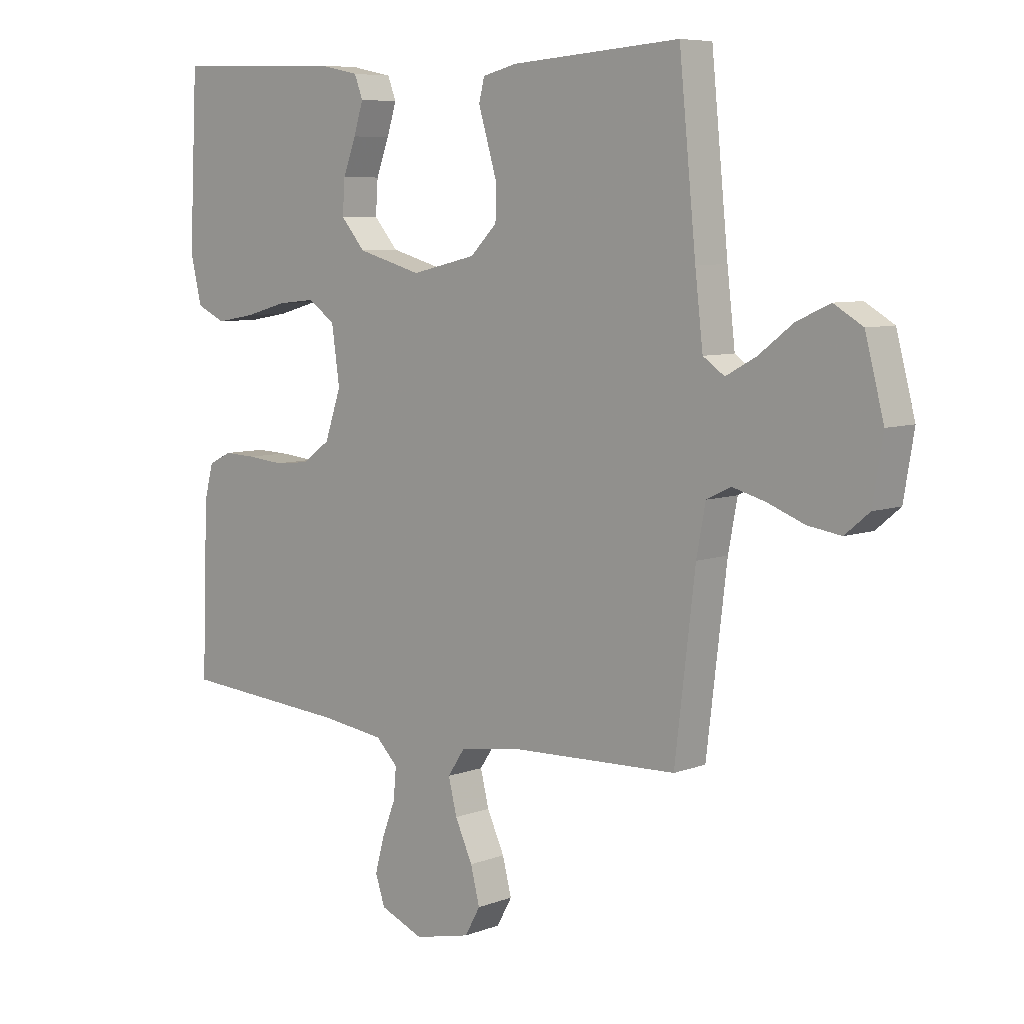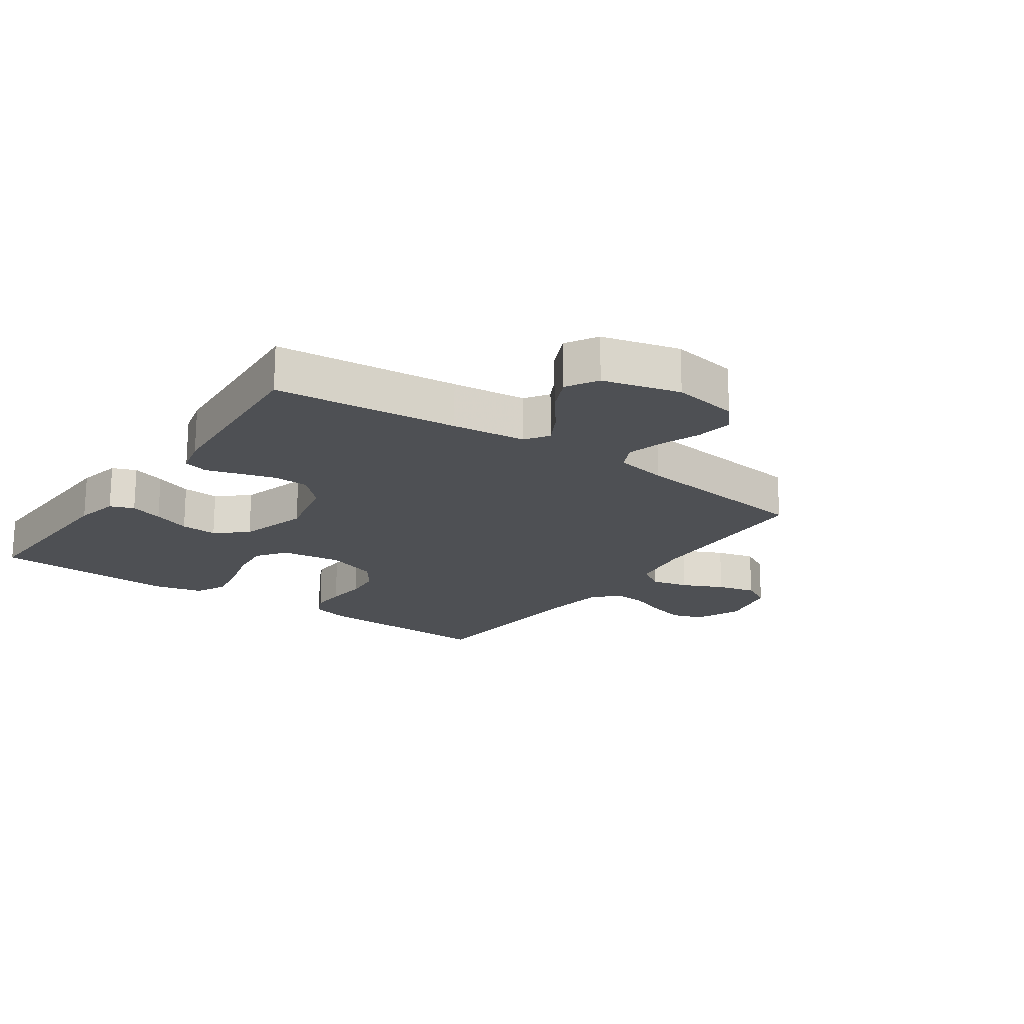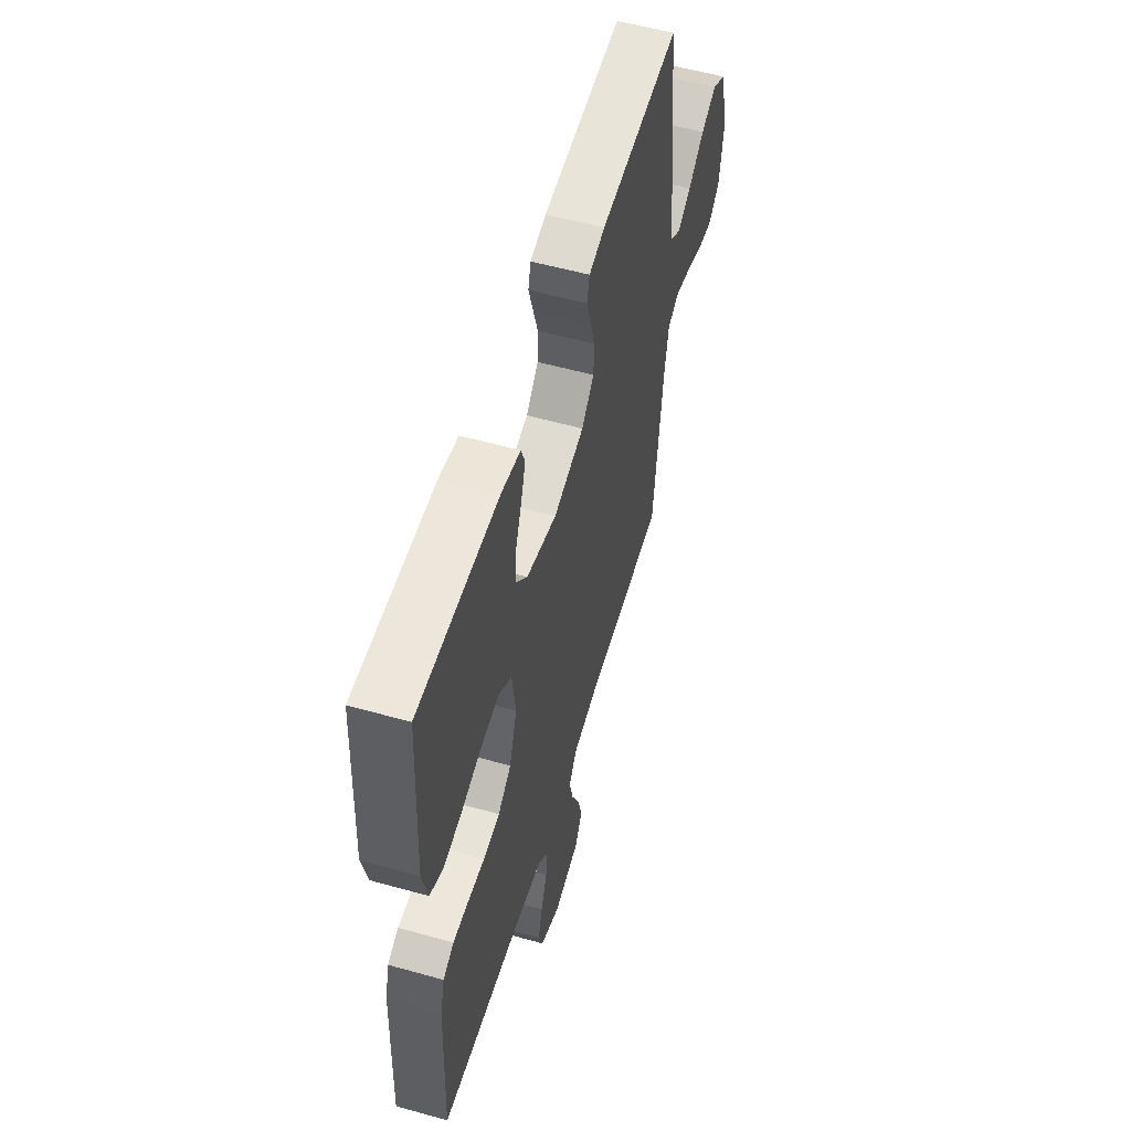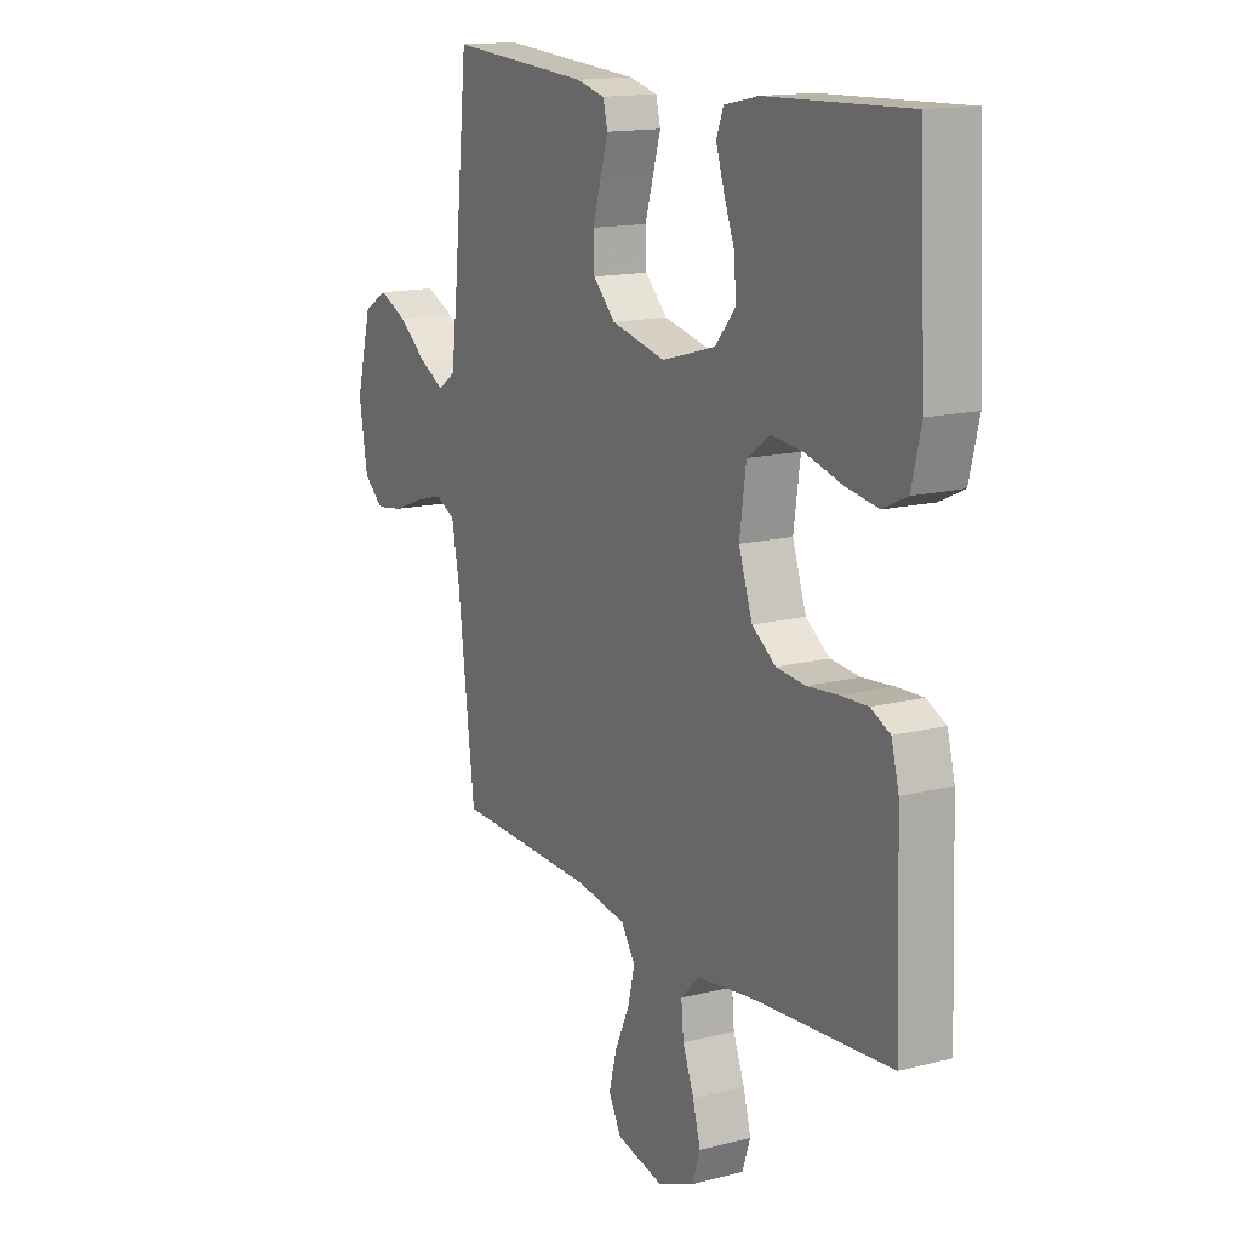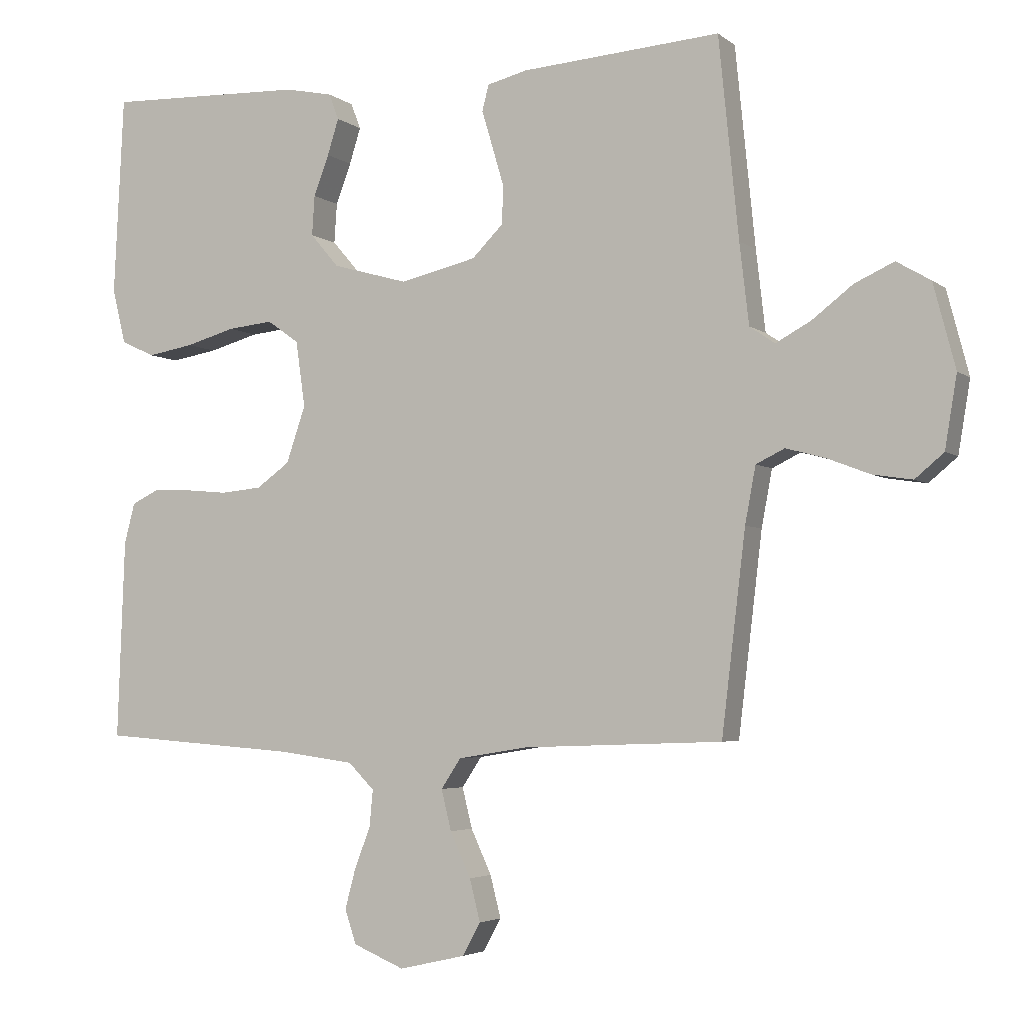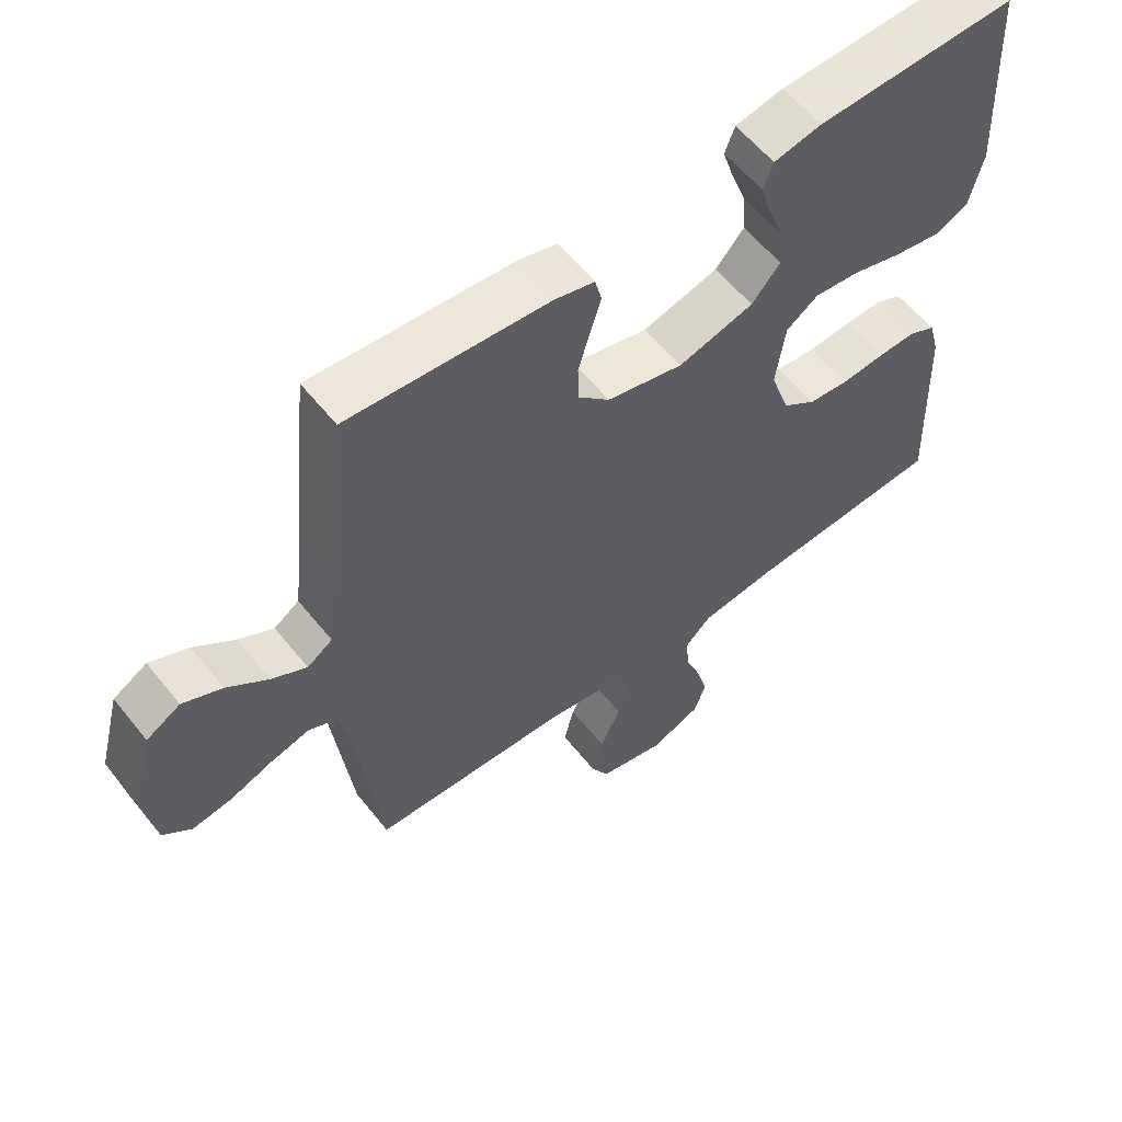
<metadata>
{"format":"obj","ext":"obj","renderer":"f3d","projection":"perspective","resolution":1024,"background":"white","views":[{"elev":7.1,"azim":42.9,"up":"+Z"},{"elev":-18.9,"azim":54.9,"up":"+Y"},{"elev":55.7,"azim":-73.6,"up":"+Z"},{"elev":14.8,"azim":-119.1,"up":"+Z"},{"elev":-3.9,"azim":24.9,"up":"+Z"},{"elev":58.4,"azim":141.7,"up":"+Z"}]}
</metadata>
<code>
v -0.5 0.07 0.5
v -0.2 0.07 0.49
v -0.128 0.07 0.475
v -0.113 0.07 0.436
v -0.13 0.07 0.382
v -0.153 0.07 0.321
v -0.157 0.07 0.261
v -0.114 0.07 0.211
v 0 0.07 0.179
v 0.115 0.07 0.206
v 0.162 0.07 0.253
v 0.164 0.07 0.31
v 0.146 0.07 0.371
v 0.13 0.07 0.424
v 0.14 0.07 0.463
v 0.2 0.07 0.478
v 0.5 0.07 0.5
v 0.53 0.07 0.2
v 0.544 0.07 0.079
v 0.582 0.07 0.053
v 0.635 0.07 0.082
v 0.696 0.07 0.129
v 0.755 0.07 0.156
v 0.806 0.07 0.126
v 0.839 0.07 0
v 0.821 0.07 -0.108
v 0.778 0.07 -0.144
v 0.719 0.07 -0.135
v 0.654 0.07 -0.11
v 0.595 0.07 -0.094
v 0.552 0.07 -0.115
v 0.536 0.07 -0.2
v 0.5 0.07 -0.5
v 0.2 0.07 -0.511
v 0.095 0.07 -0.528
v 0.065 0.07 -0.573
v 0.08 0.07 -0.634
v 0.111 0.07 -0.701
v 0.127 0.07 -0.764
v 0.1 0.07 -0.813
v 0 0.07 -0.836
v -0.077 0.07 -0.804
v -0.094 0.07 -0.753
v -0.078 0.07 -0.693
v -0.054 0.07 -0.631
v -0.049 0.07 -0.576
v -0.088 0.07 -0.537
v -0.2 0.07 -0.522
v -0.5 0.07 -0.5
v -0.489 0.07 -0.2
v -0.473 0.07 -0.139
v -0.432 0.07 -0.119
v -0.375 0.07 -0.121
v -0.31 0.07 -0.127
v -0.248 0.07 -0.121
v -0.198 0.07 -0.085
v -0.169 0.07 0
v -0.183 0.07 0.099
v -0.231 0.07 0.133
v -0.299 0.07 0.126
v -0.374 0.07 0.105
v -0.444 0.07 0.093
v -0.495 0.07 0.117
v -0.515 0.07 0.2
v -0.5 0 0.5
v -0.2 0 0.49
v -0.128 0 0.475
v -0.113 0 0.436
v -0.13 0 0.382
v -0.153 0 0.321
v -0.157 0 0.261
v -0.114 0 0.211
v 0 0 0.179
v 0.115 0 0.206
v 0.162 0 0.253
v 0.164 0 0.31
v 0.146 0 0.371
v 0.13 0 0.424
v 0.14 0 0.463
v 0.2 0 0.478
v 0.5 0 0.5
v 0.53 0 0.2
v 0.544 0 0.079
v 0.582 0 0.053
v 0.635 0 0.082
v 0.696 0 0.129
v 0.755 0 0.156
v 0.806 0 0.126
v 0.839 0 0
v 0.821 0 -0.108
v 0.778 0 -0.144
v 0.719 0 -0.135
v 0.654 0 -0.11
v 0.595 0 -0.094
v 0.552 0 -0.115
v 0.536 0 -0.2
v 0.5 0 -0.5
v 0.2 0 -0.511
v 0.095 0 -0.528
v 0.065 0 -0.573
v 0.08 0 -0.634
v 0.111 0 -0.701
v 0.127 0 -0.764
v 0.1 0 -0.813
v 0 0 -0.836
v -0.077 0 -0.804
v -0.094 0 -0.753
v -0.078 0 -0.693
v -0.054 0 -0.631
v -0.049 0 -0.576
v -0.088 0 -0.537
v -0.2 0 -0.522
v -0.5 0 -0.5
v -0.489 0 -0.2
v -0.473 0 -0.139
v -0.432 0 -0.119
v -0.375 0 -0.121
v -0.31 0 -0.127
v -0.248 0 -0.121
v -0.198 0 -0.085
v -0.169 0 0
v -0.183 0 0.099
v -0.231 0 0.133
v -0.299 0 0.126
v -0.374 0 0.105
v -0.444 0 0.093
v -0.495 0 0.117
v -0.515 0 0.2
f 60 61 62 63
f 59 60 63 64
f 51 52 53 54
f 49 50 51 54
f 48 49 54 55
f 47 48 55 56
f 42 43 44 45
f 40 41 42 45
f 40 45 46
f 37 38 39 40
f 36 37 40 46
f 35 36 46 47
f 32 33 34
f 31 32 34 35
f 26 27 28 29
f 26 29 30
f 25 26 30
f 24 25 30
f 21 22 23 24
f 20 21 24 30
f 19 20 30 31
f 15 16 17 18
f 13 14 15 18
f 12 13 18 19
f 11 12 19 31
f 3 4 5 6
f 1 2 3 6
f 59 64 1 6
f 58 59 6 7
f 57 58 7 8
f 35 47 56 57
f 35 57 8 9
f 10 11 31 35
f 9 10 35
f 127 126 125 124
f 128 127 124 123
f 118 117 116 115
f 118 115 114 113
f 119 118 113 112
f 120 119 112 111
f 109 108 107 106
f 109 106 105 104
f 110 109 104
f 104 103 102 101
f 110 104 101 100
f 111 110 100 99
f 98 97 96
f 99 98 96 95
f 93 92 91 90
f 94 93 90
f 94 90 89
f 94 89 88
f 88 87 86 85
f 94 88 85 84
f 95 94 84 83
f 82 81 80 79
f 82 79 78 77
f 83 82 77 76
f 95 83 76 75
f 70 69 68 67
f 70 67 66 65
f 70 65 128 123
f 71 70 123 122
f 72 71 122 121
f 121 120 111 99
f 73 72 121 99
f 99 95 75 74
f 99 74 73
f 1 65 66 2
f 2 66 67 3
f 3 67 68 4
f 4 68 69 5
f 5 69 70 6
f 6 70 71 7
f 7 71 72 8
f 8 72 73 9
f 9 73 74 10
f 10 74 75 11
f 11 75 76 12
f 12 76 77 13
f 13 77 78 14
f 14 78 79 15
f 15 79 80 16
f 16 80 81 17
f 17 81 82 18
f 18 82 83 19
f 19 83 84 20
f 20 84 85 21
f 21 85 86 22
f 22 86 87 23
f 23 87 88 24
f 24 88 89 25
f 25 89 90 26
f 26 90 91 27
f 27 91 92 28
f 28 92 93 29
f 29 93 94 30
f 30 94 95 31
f 31 95 96 32
f 32 96 97 33
f 33 97 98 34
f 34 98 99 35
f 35 99 100 36
f 36 100 101 37
f 37 101 102 38
f 38 102 103 39
f 39 103 104 40
f 40 104 105 41
f 41 105 106 42
f 42 106 107 43
f 43 107 108 44
f 44 108 109 45
f 45 109 110 46
f 46 110 111 47
f 47 111 112 48
f 48 112 113 49
f 49 113 114 50
f 50 114 115 51
f 51 115 116 52
f 52 116 117 53
f 53 117 118 54
f 54 118 119 55
f 55 119 120 56
f 56 120 121 57
f 57 121 122 58
f 58 122 123 59
f 59 123 124 60
f 60 124 125 61
f 61 125 126 62
f 62 126 127 63
f 63 127 128 64
f 64 128 65 1

</code>
